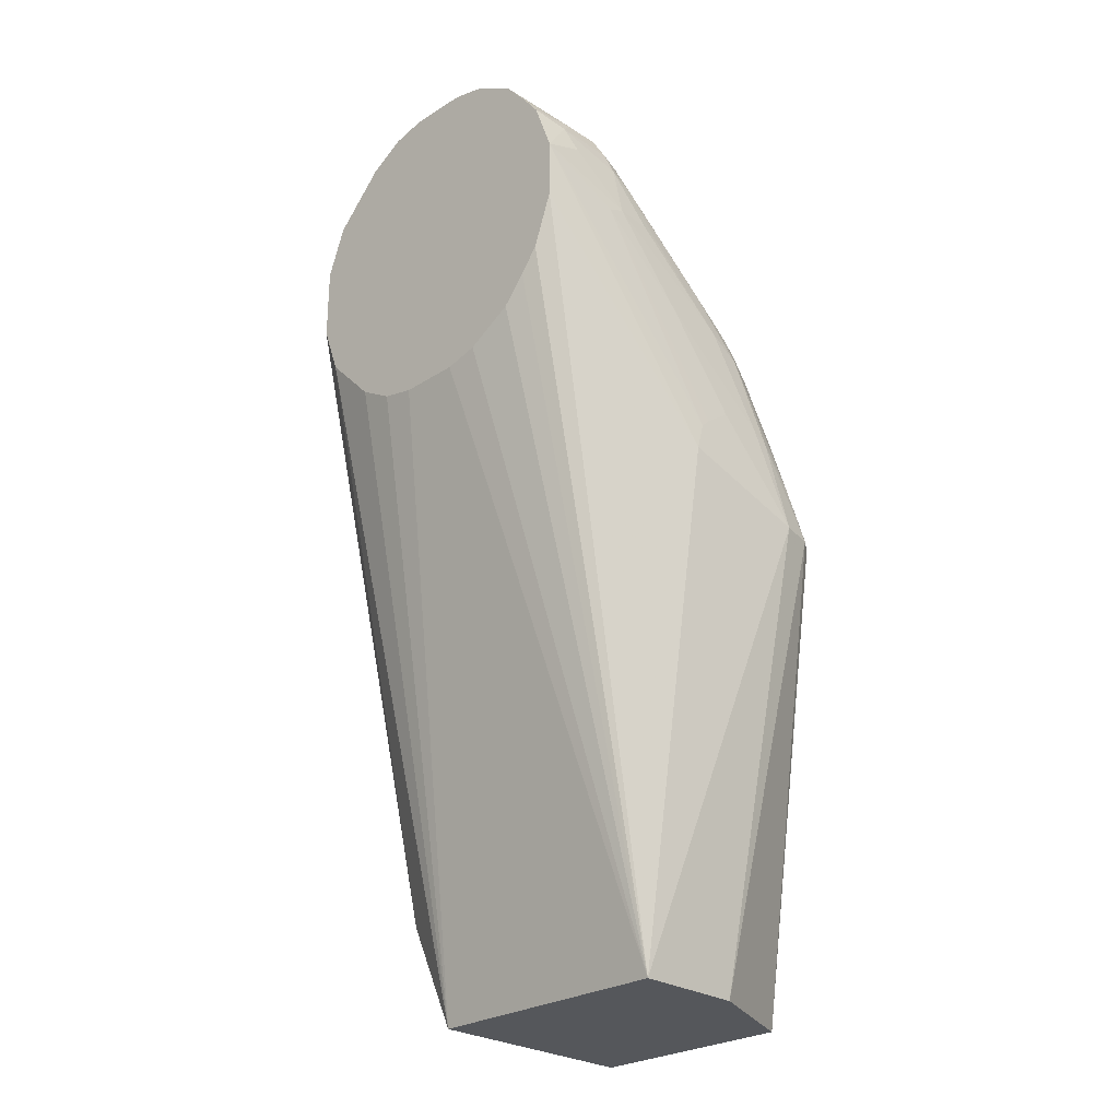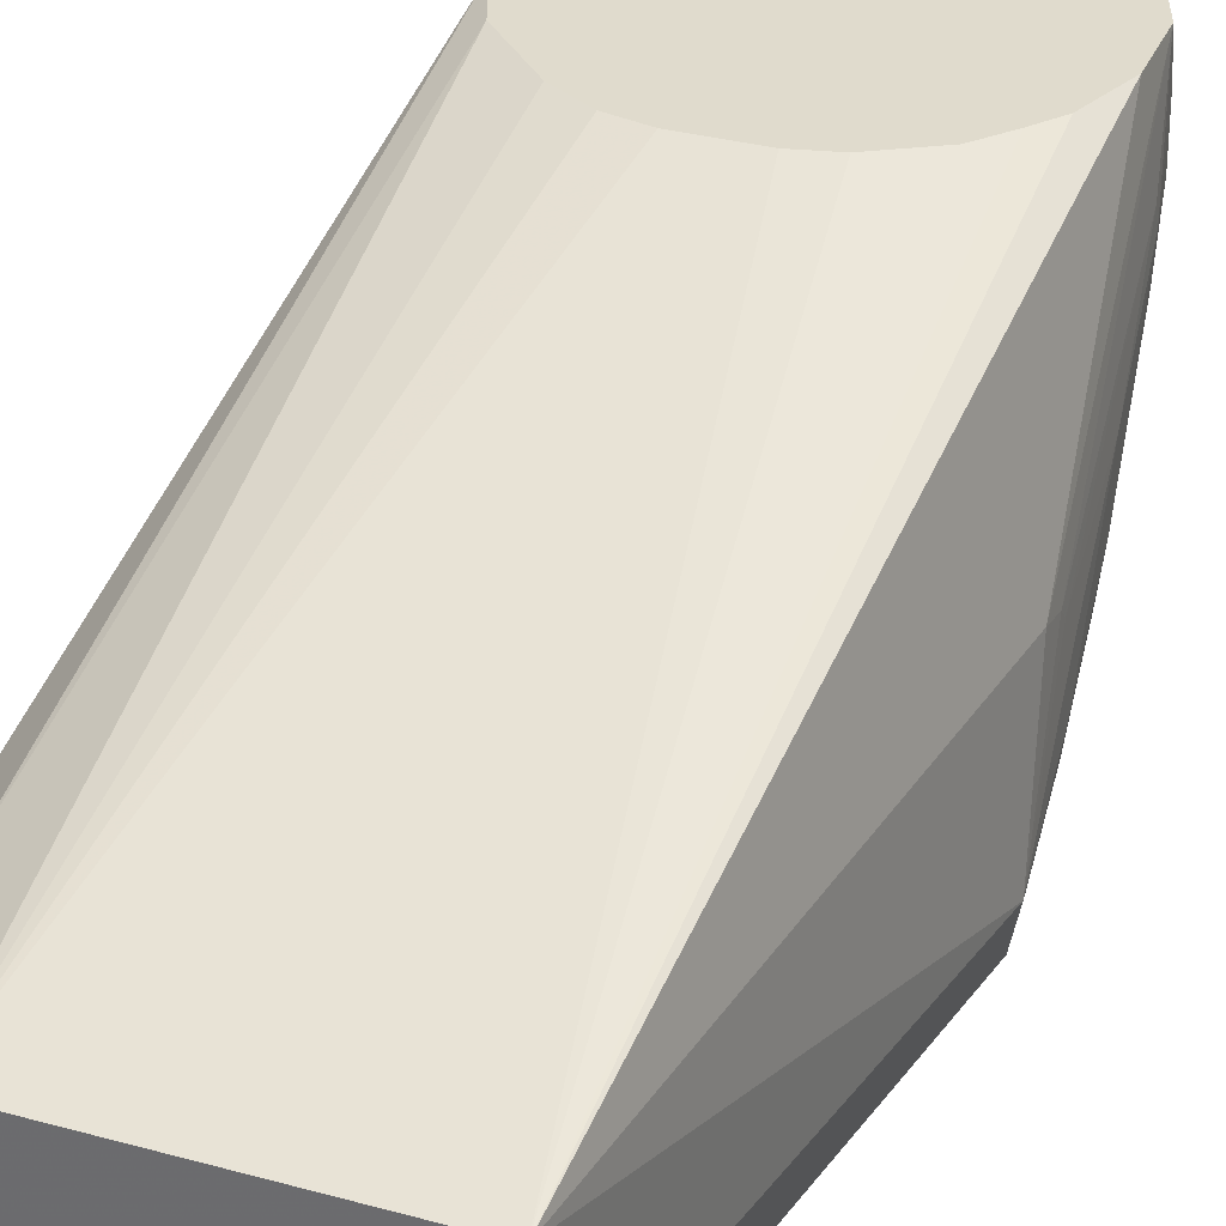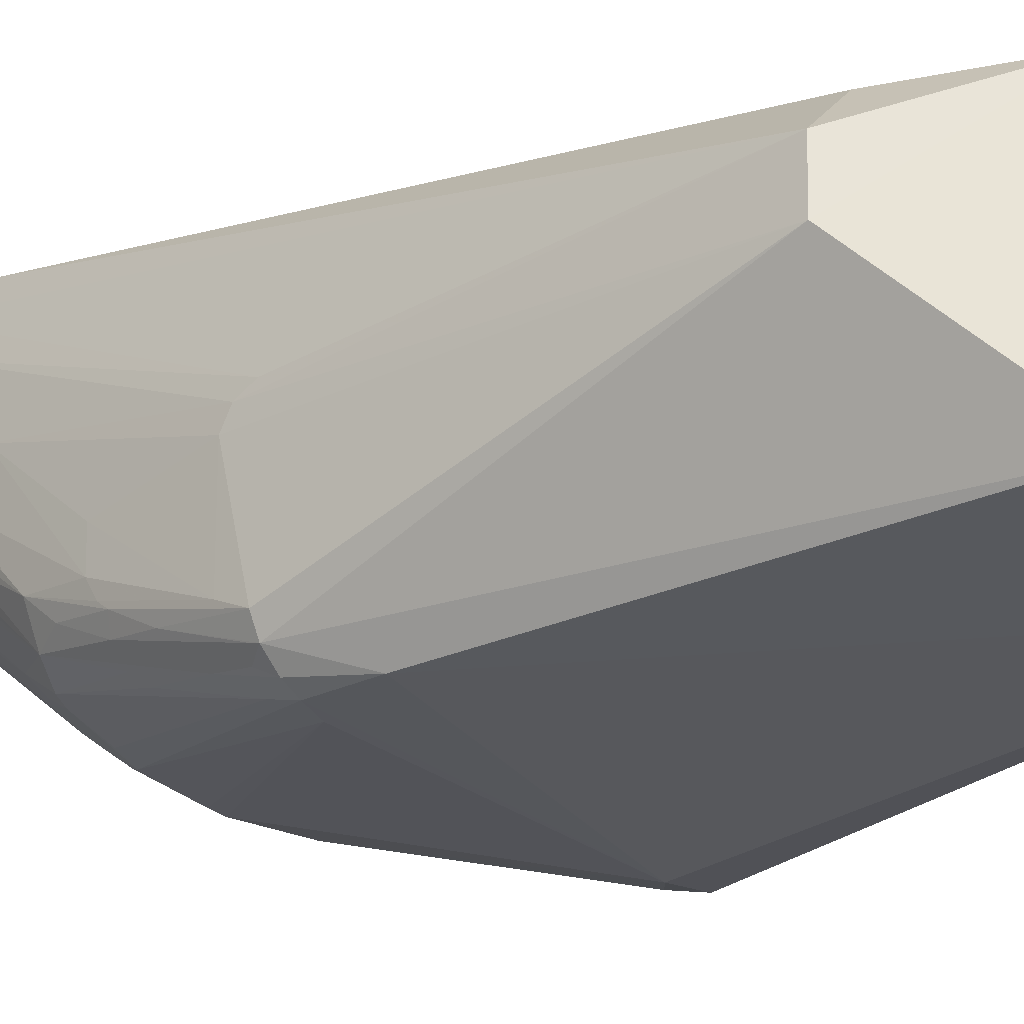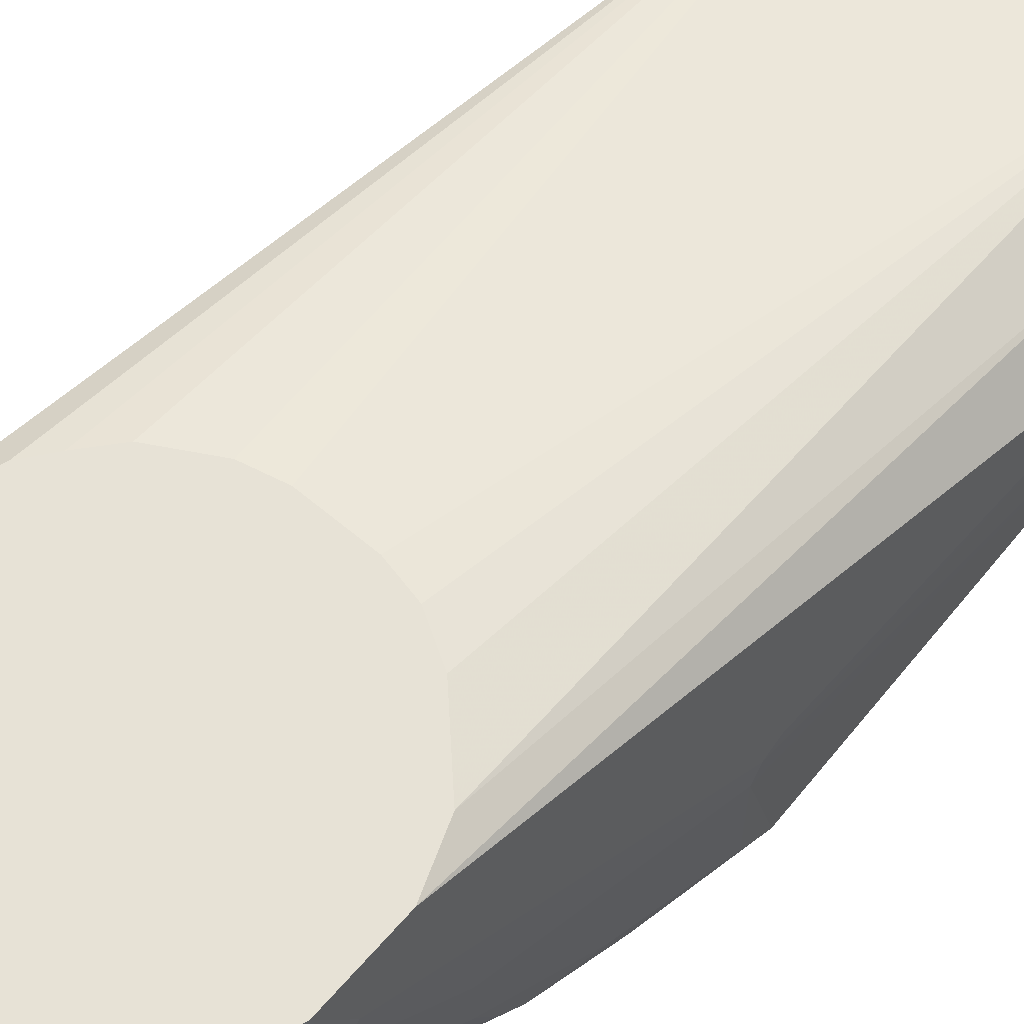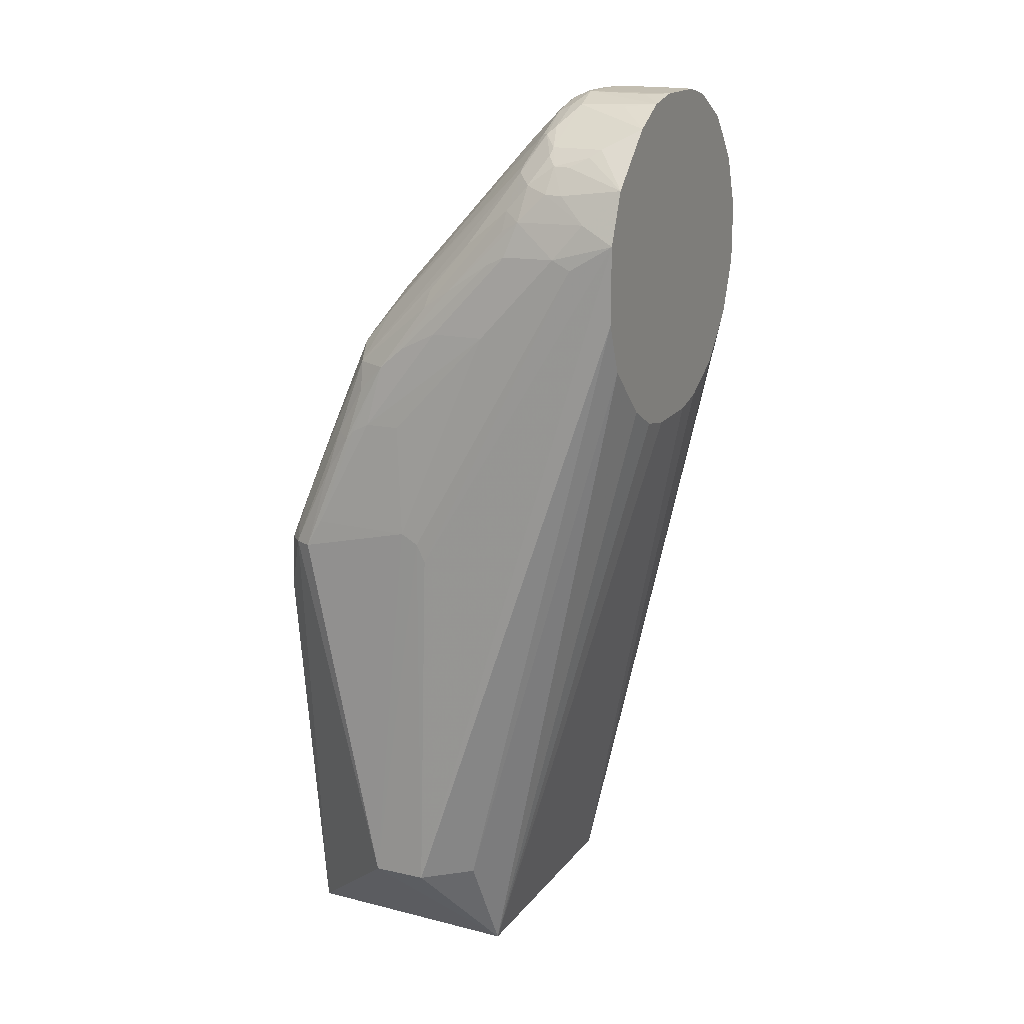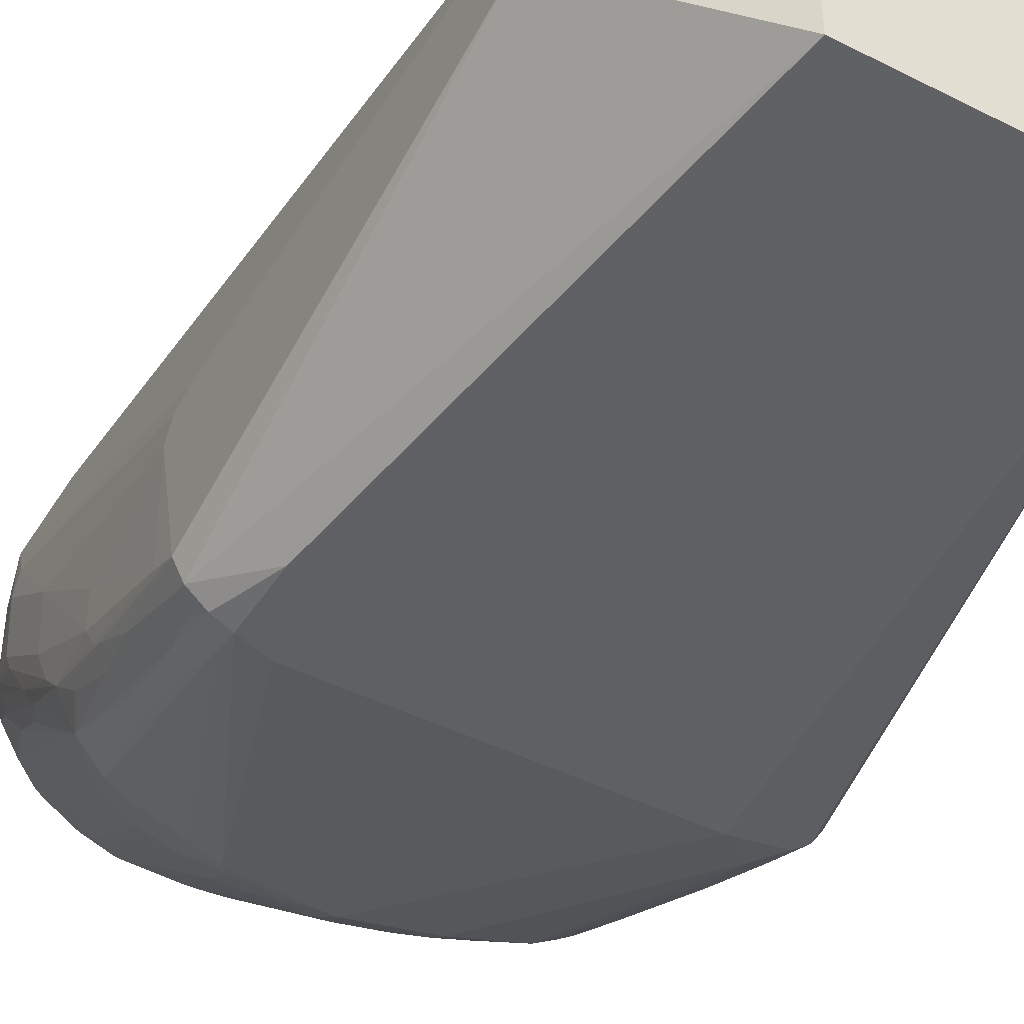
<metadata>
{"format":"obj","ext":"obj","renderer":"f3d","projection":"perspective","resolution":1024,"background":"white","views":[{"elev":-26.7,"azim":-135.3,"up":"+Z"},{"elev":33.2,"azim":-159.2,"up":"+Y"},{"elev":-29.2,"azim":130.8,"up":"+Y"},{"elev":63.2,"azim":41.0,"up":"+Y"},{"elev":18.1,"azim":116.1,"up":"+Z"},{"elev":-47.2,"azim":149.9,"up":"+Y"}]}
</metadata>
<code>
v 0.002541 0 0.01505
v 0.01649 -0.02194 -0.009049
v 0.01482 -0.01372 -0.05917
v -0.01281 -0.01345 -0.06897
v -0.01703 -0.03142 -0.02685
v 0.005559 0 -0.01442
v -0.003649 -0.02308 -0.001214
v -0.01526 0 0.002691
v 0.01004 -0.03345 -0.06897
v 0.01004 -0.01345 -0.06897
v 0.01501 0 0.003396
v 0.0148 -0.03284 -0.02689
v 0.005669 -0.009298 0.01337
v -0.01761 -0.01603 -0.02251
v -0.009927 0 -0.01189
v -0.0136 -0.01033 0.006227
v -0.008734 -0.03345 -0.06897
v 0.002538 0 -0.01505
v 0.0185 -0.02235 -0.05917
v 0.0133 0 -0.007893
v -0.002054 -0.02638 -0.005135
v 0.01093 -0.002841 0.01092
v -0.01526 0 -0.002691
v -0.01838 -0.02725 -0.02654
v -0.01377 -0.0248 -0.007726
v -0.004342 -0.00895 0.0141
v -0.01197 -0.03305 -0.02679
v -0.005806 0 -0.01427
v 0.01829 -0.01762 -0.05917
v 0.01747 -0.03087 -0.02677
v 0.008714 0 -0.01259
v 0.01279 -0.02553 -0.007741
v 0.003314 -0.02312 -0.001181
v 0.008719 0 0.01259
v 0.01324 -0.008766 0.007798
v -0.01354 0 -0.007429
v -0.01683 -0.0142 -0.008657
v -0.01281 -0.02317 -0.06897
v -0.007616 -0.02549 -0.005265
v -0.01668 -0.02271 -0.01052
v 0.00322 -0.007348 0.015
v -0.009932 0 0.01189
v -0.008924 -0.01016 0.01092
v -0.01581 -0.03235 -0.02678
v 0.0124 -0.03278 -0.02608
v 0.01486 -0.03325 -0.03224
v -0.002858 0 -0.015
v 0.01808 -0.01762 -0.02497
v 0.015 0 -0.003407
v 0.004989 -0.02629 -0.005636
v 0.01515 -0.02467 -0.009031
v -0.002146 -0.02388 -0.001954
v 0.0001644 -0.01332 0.01024
v 0.008901 -0.02309 -0.002878
v 0.01331 0 0.007885
v 0.006259 -0.006836 0.01414
v 0.01554 -0.009983 0.001789
v 0.01094 -0.0102 0.009273
v -0.01196 0 -0.009492
v -0.01601 -0.006968 -0.001183
v -0.0176 -0.01755 -0.01925
v -0.01784 -0.03015 -0.02672
v -0.005292 -0.02465 -0.00359
v -0.006019 -0.01084 0.01182
v -0.007805 -0.02622 -0.006482
v -0.01584 -0.0251 -0.01135
v -0.01762 -0.02396 -0.01765
v 0.002602 -0.009326 0.01424
v -0.003527 -0.007318 0.01491
v -0.01347 -0.004463 0.008014
v -0.01278 -0.01588 0.002032
v 0.01615 -0.03217 -0.02686
v 0.01804 -0.01686 -0.02658
v 0.01819 -0.02936 -0.02673
v 0.007422 -0.02619 -0.006485
v -0.000608 -0.02635 -0.005148
v 0.0172 -0.02538 -0.01611
v 0.01474 -0.01767 -0.001902
v 0.001818 -0.02386 -0.001917
v -0.0004982 -0.0133 0.01023
v 0.008799 -0.01408 0.006878
v 0.003254 -0.01086 0.01268
v 0.01126 -0.02551 -0.006918
v 0.006471 -0.0238 -0.002792
v 0.01243 -0.006642 0.009458
v 0.01091 -0.007388 0.01088
v 0.00561 -0.008103 0.01399
v 0.005564 0 0.01441
v 0.01396 -0.006746 0.007217
v 0.01566 -0.005258 0.001944
v 0.01207 -0.02305 -0.004483
v -0.0176 -0.01671 -0.02008
v -0.0159 -0.01163 -0.0006445
v -0.01763 -0.01998 -0.01761
v -0.006787 -0.02308 -0.002043
v -0.006574 -0.008923 0.0133
v -0.01073 -0.02225 -0.002901
v -0.01478 -0.03189 -0.02451
v -0.01236 -0.0256 -0.007611
v -0.01508 -0.02173 -0.006003
v -0.01555 -0.02947 -0.01964
v -0.01665 -0.02753 -0.01789
v -0.01759 -0.02546 -0.01852
v -0.00286 0 0.015
v -0.002098 -0.00812 0.01487
v -0.01354 0 0.007418
v -0.01189 -0.008772 0.009433
v -0.01293 -0.02395 -0.006136
v 0.01588 -0.0303 -0.02208
v 0.01563 -0.003649 0.001122
v 0.01811 -0.01915 -0.02415
v 0.01462 -0.03193 -0.02449
v 0.0164 -0.02652 -0.01552
v 0.01631 -0.02417 -0.01141
v 0.01714 -0.02752 -0.01949
v 0.01547 -0.01789 -0.003353
v 0.01395 -0.01442 0.002188
v -0.000508 -0.01903 0.003717
v 0.004155 -0.02555 -0.004378
v -0.003568 -0.01082 0.01262
v 0.005703 -0.01166 0.01101
v 0.008726 -0.009333 0.01173
v 0.003222 -0.01013 0.01341
v 0.001794 -0.01247 0.01104
v 0.005701 -0.02462 -0.003607
v 0.01161 -0.003669 0.01026
v 0.009312 -0.00878 0.01176
v 0.01158 -0.007449 0.01024
v 0.006211 -0.002798 0.01412
v 0.003346 -0.001998 0.01499
v 0.0148 -0.009009 0.004799
v 0.01396 -0.005261 0.007202
v 0.01727 -0.02306 -0.01443
v 0.01161 -0.01023 0.008645
v 0.0104 -0.02384 -0.004501
v -0.01601 -0.008492 -0.0004977
v -0.01508 -0.01053 0.003155
v -0.01672 -0.01982 -0.008786
v -0.005985 -0.01011 0.01255
v -0.005981 -0.007336 0.01413
v -0.008961 -0.01168 0.009352
v -0.009194 -0.02225 -0.002084
v -0.01526 -0.02398 -0.008486
v -0.01361 -0.0167 0.0004091
v -0.01454 -0.02709 -0.01313
v -0.01476 -0.03023 -0.02046
v -0.01607 -0.03126 -0.02448
v -0.0175 -0.02998 -0.02518
v -0.01745 -0.02832 -0.02195
v 0.001772 -0.00813 0.0149
v -0.002927 -0.009309 0.01422
v -0.01197 0 0.009485
v -0.01421 -0.002912 0.006544
v -0.01345 -0.007555 0.008008
v -0.01042 -0.008701 0.0109
v -0.01157 -0.0247 -0.006108
v 0.01648 -0.03124 -0.02532
v 0.01519 -0.0278 -0.01562
v 0.0165 -0.01175 -0.005392
v 0.01437 -0.02861 -0.01644
v 0.006368 -0.01735 0.004469
v 0.01107 -0.01491 0.00445
v 0.01241 -0.005229 0.009439
v 0.008663 -0.008144 0.01243
v 0.01385 -0.0105 0.005576
v 0.01557 -0.01547 -0.001677
v 0.01478 -0.002882 0.004972
v 0.01638 -0.01653 -0.005514
v 0.01719 -0.02463 -0.01527
v 0.01803 -0.02797 -0.02421
v -0.01512 -0.008391 0.004239
v -0.01578 -0.02192 -0.007381
v -0.01588 -0.01324 -0.001457
v -0.005812 0 0.01427
v -0.01001 -0.02465 -0.00527
v -0.01444 -0.0248 -0.008485
v -0.01579 -0.02356 -0.009009
v -0.01392 -0.02704 -0.0123
v -0.003545 -0.01008 0.01335
v -0.01275 -0.001221 0.008642
v -0.008187 -0.008844 0.01246
v -0.008869 -0.007376 0.01256
v 0.01741 -0.03061 -0.02605
v 0.01731 -0.01995 -0.01434
v 0.01553 -0.01161 0.0009714
v 0.01468 -0.01052 0.00393
v -0.01509 -0.00372 0.004177
v -0.01423 -0.00818 0.006403
v -0.01499 -0.0129 0.001464
v -0.01594 -0.01868 -0.005054
v -0.003539 -0.002818 0.01494
v -0.008985 -0.00119 0.01248
v 0.01637 -0.0198 -0.007152
v -0.01417 -0.00971 0.005563
f 8 1 6
f 11 6 1
f 15 8 6
f 17 10 9
f 17 4 10
f 18 10 4
f 18 6 10
f 18 15 6
f 19 9 10
f 20 6 11
f 20 3 10
f 23 14 8
f 23 4 14
f 23 8 15
f 24 14 4
f 28 4 15
f 28 15 18
f 29 19 10
f 29 10 3
f 30 9 19
f 31 20 10
f 31 10 6
f 31 6 20
f 34 11 1
f 36 23 15
f 36 4 23
f 38 24 4
f 38 4 17
f 42 1 8
f 44 5 17
f 44 17 27
f 45 27 12
f 45 21 27
f 46 27 17
f 46 17 9
f 46 12 27
f 46 9 30
f 47 28 18
f 47 18 4
f 47 4 28
f 48 19 29
f 49 20 11
f 49 11 29
f 49 29 3
f 49 3 20
f 50 45 12
f 52 7 21
f 55 34 22
f 55 11 34
f 59 36 15
f 59 15 4
f 59 4 36
f 61 37 60
f 62 38 17
f 62 17 5
f 62 24 38
f 63 39 21
f 63 21 7
f 65 27 21
f 65 21 39
f 72 46 30
f 72 12 46
f 73 48 29
f 73 29 11
f 74 30 19
f 75 50 12
f 76 21 45
f 76 45 50
f 79 33 53
f 79 52 21
f 79 21 76
f 80 7 52
f 82 68 53
f 83 75 32
f 83 50 75
f 84 83 54
f 84 82 33
f 86 22 34
f 86 34 56
f 87 56 41
f 87 68 13
f 87 41 68
f 88 34 1
f 88 41 56
f 89 85 35
f 91 32 51
f 91 81 54
f 92 60 8
f 92 8 14
f 92 61 60
f 92 14 24
f 92 24 61
f 94 61 24
f 94 37 61
f 94 67 37
f 94 24 67
f 95 63 7
f 95 39 63
f 98 44 27
f 98 27 65
f 99 65 39
f 99 98 65
f 102 101 66
f 102 66 40
f 103 40 67
f 103 67 24
f 103 24 62
f 104 69 41
f 104 41 1
f 104 1 42
f 105 41 69
f 105 69 26
f 106 42 8
f 107 16 71
f 108 71 25
f 108 43 71
f 108 25 99
f 110 73 11
f 110 48 73
f 110 11 90
f 111 74 19
f 111 19 48
f 112 75 12
f 112 32 75
f 112 12 72
f 112 72 109
f 113 51 109
f 114 77 2
f 114 2 51
f 114 113 77
f 114 51 113
f 115 30 74
f 115 74 77
f 115 77 113
f 116 78 51
f 116 51 2
f 117 51 78
f 117 78 116
f 118 79 53
f 118 52 79
f 118 80 52
f 118 53 80
f 119 79 76
f 119 76 50
f 119 33 79
f 120 7 80
f 120 95 7
f 120 64 95
f 121 54 81
f 121 13 82
f 122 121 81
f 122 13 121
f 123 82 13
f 123 13 68
f 123 68 82
f 124 82 53
f 124 53 33
f 124 33 82
f 125 50 83
f 125 83 84
f 125 119 50
f 125 84 33
f 125 33 119
f 126 55 22
f 126 86 85
f 126 22 86
f 127 122 58
f 127 13 122
f 128 35 85
f 128 85 86
f 128 86 127
f 129 88 56
f 129 56 34
f 129 34 88
f 130 88 1
f 130 1 41
f 130 41 88
f 131 89 35
f 131 57 90
f 132 85 89
f 134 91 51
f 134 58 91
f 134 51 117
f 134 127 58
f 134 128 127
f 134 35 128
f 135 83 32
f 135 32 91
f 135 91 54
f 135 54 83
f 136 60 37
f 136 8 60
f 138 67 40
f 138 93 136
f 138 136 37
f 138 37 67
f 139 26 96
f 139 64 120
f 139 96 43
f 139 43 64
f 140 96 26
f 140 26 69
f 141 64 43
f 141 108 97
f 141 43 108
f 142 95 64
f 142 141 97
f 142 64 141
f 143 25 100
f 144 71 16
f 144 16 100
f 144 100 25
f 144 25 71
f 145 66 101
f 146 44 98
f 146 98 99
f 147 5 44
f 147 146 101
f 147 44 146
f 147 102 5
f 147 101 102
f 148 62 5
f 148 5 102
f 149 102 40
f 149 148 102
f 149 62 148
f 149 103 62
f 149 40 103
f 150 68 41
f 150 41 105
f 151 105 26
f 151 150 105
f 151 68 150
f 151 53 68
f 151 120 80
f 151 80 53
f 152 42 106
f 153 106 8
f 153 70 106
f 154 16 107
f 154 70 153
f 154 42 70
f 155 107 71
f 155 71 43
f 156 108 99
f 156 97 108
f 156 142 97
f 157 109 72
f 157 72 30
f 158 109 51
f 158 51 32
f 159 110 90
f 159 111 48
f 159 48 110
f 160 112 109
f 160 32 112
f 160 158 32
f 160 109 158
f 161 84 54
f 161 54 121
f 161 121 82
f 161 82 84
f 162 91 58
f 162 58 122
f 162 122 81
f 162 81 91
f 163 126 85
f 163 55 126
f 163 132 55
f 163 85 132
f 164 127 86
f 164 86 56
f 164 56 87
f 164 87 13
f 164 13 127
f 165 117 116
f 165 131 35
f 165 134 117
f 165 35 134
f 166 116 2
f 167 11 55
f 167 55 132
f 167 90 11
f 167 131 90
f 167 132 89
f 167 89 131
f 168 2 133
f 168 133 159
f 168 159 90
f 168 90 57
f 169 133 2
f 169 2 77
f 170 74 111
f 170 133 169
f 170 169 77
f 170 77 74
f 171 136 93
f 172 100 16
f 172 143 100
f 173 93 138
f 173 171 93
f 173 137 171
f 174 104 42
f 174 140 69
f 175 39 95
f 175 95 142
f 175 142 156
f 175 156 99
f 175 99 39
f 176 143 66
f 176 25 143
f 176 66 145
f 176 145 99
f 176 99 25
f 177 40 66
f 177 66 143
f 177 172 40
f 177 143 172
f 178 146 99
f 178 99 145
f 178 145 101
f 178 101 146
f 179 139 120
f 179 120 151
f 179 151 26
f 179 26 139
f 180 152 106
f 180 106 70
f 180 70 42
f 180 42 152
f 181 155 43
f 181 43 96
f 182 42 154
f 182 154 107
f 182 107 155
f 182 140 174
f 182 155 181
f 182 181 96
f 182 96 140
f 183 157 30
f 183 113 109
f 183 109 157
f 183 115 113
f 183 30 115
f 184 159 133
f 184 111 159
f 184 170 111
f 184 133 170
f 185 57 131
f 185 131 166
f 186 166 131
f 186 131 165
f 186 165 116
f 186 116 166
f 187 8 136
f 187 136 171
f 187 171 153
f 187 153 8
f 188 154 153
f 188 153 171
f 188 16 154
f 188 171 137
f 189 172 16
f 189 16 137
f 190 40 172
f 190 137 173
f 190 173 138
f 190 138 40
f 190 189 137
f 190 172 189
f 191 174 69
f 191 69 104
f 191 104 174
f 192 182 174
f 192 174 42
f 192 42 182
f 193 185 166
f 193 166 2
f 193 2 168
f 193 168 57
f 193 57 185
f 194 188 137
f 194 137 16
f 194 16 188

</code>
